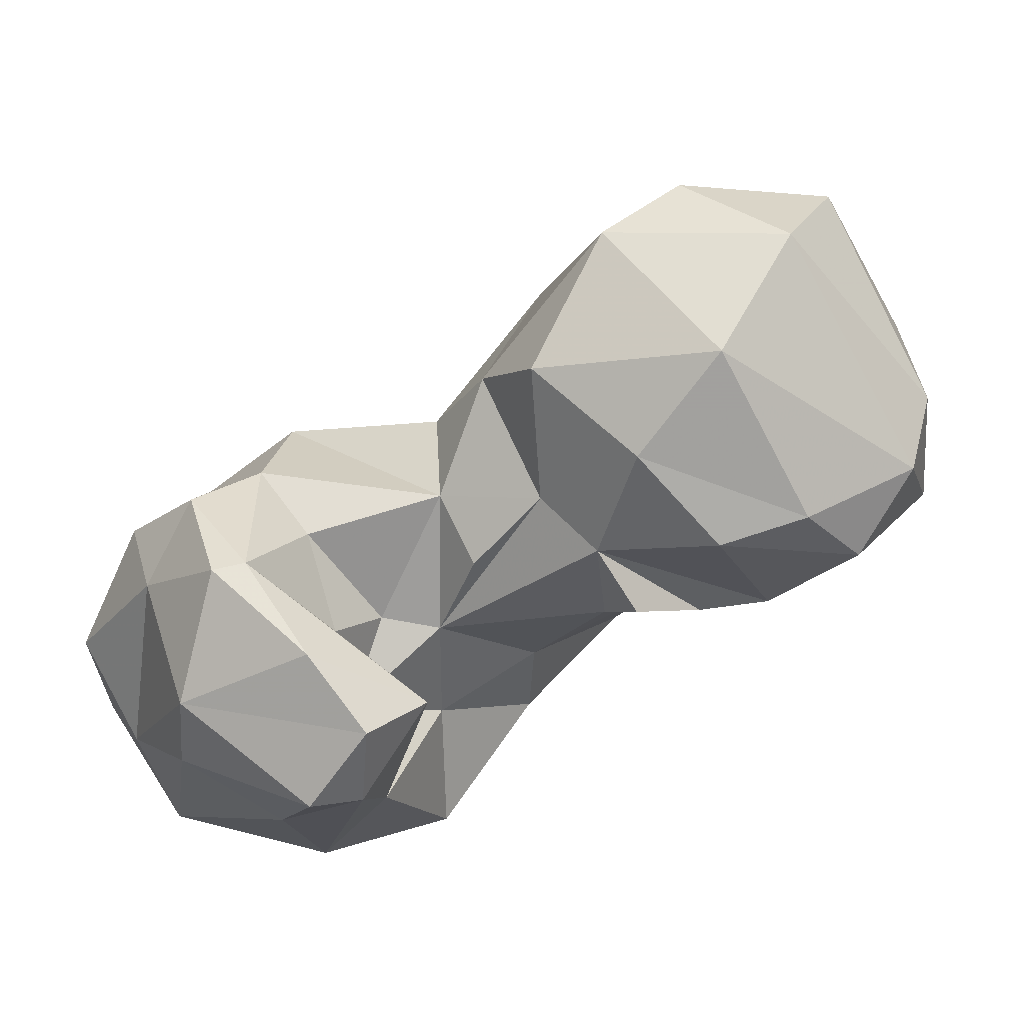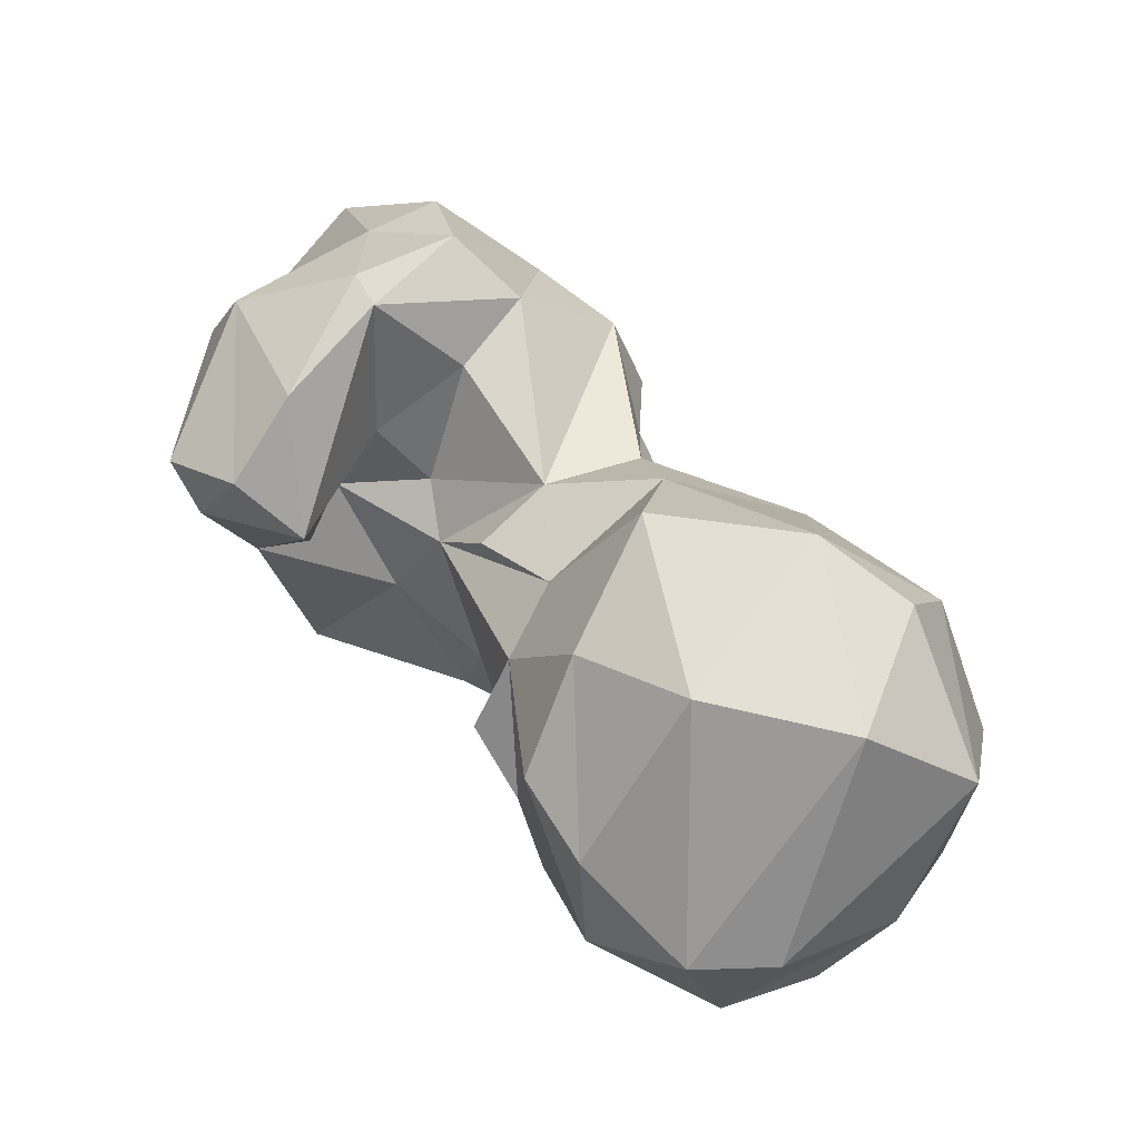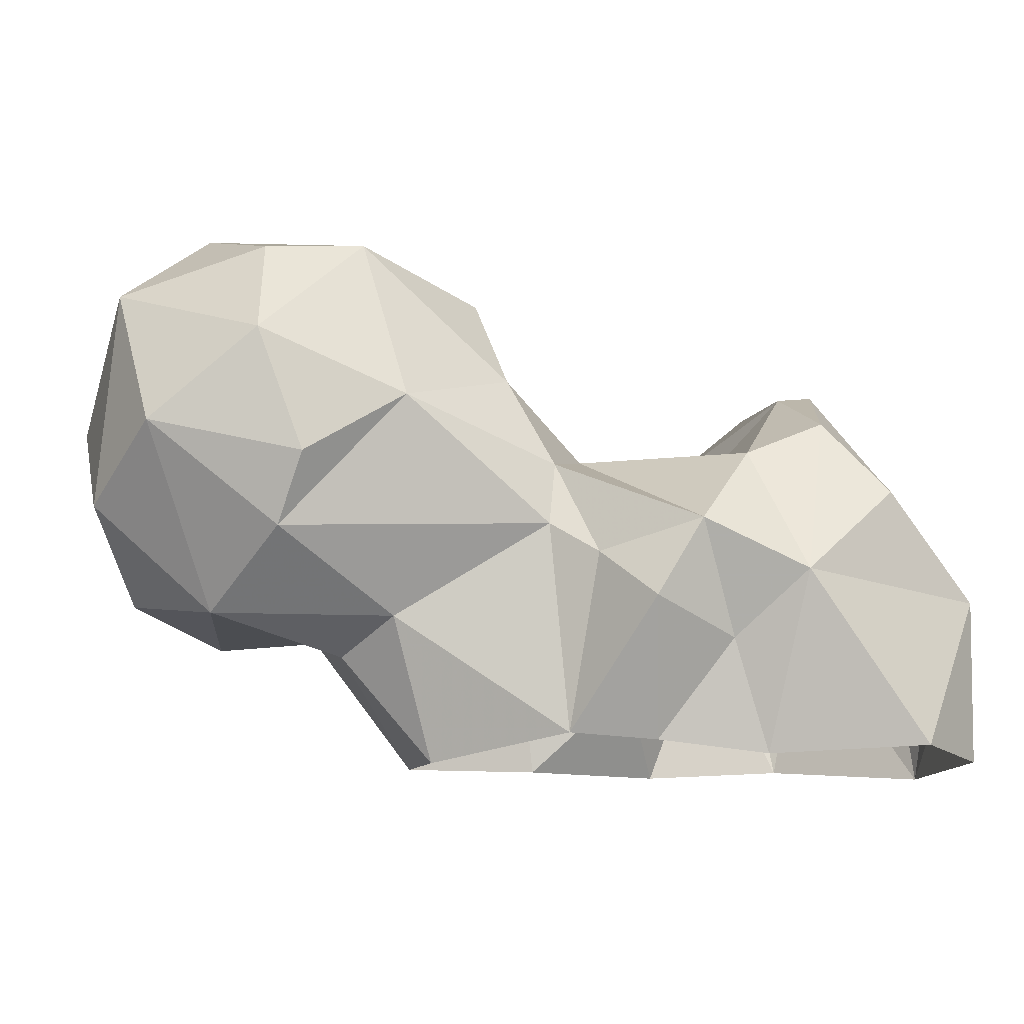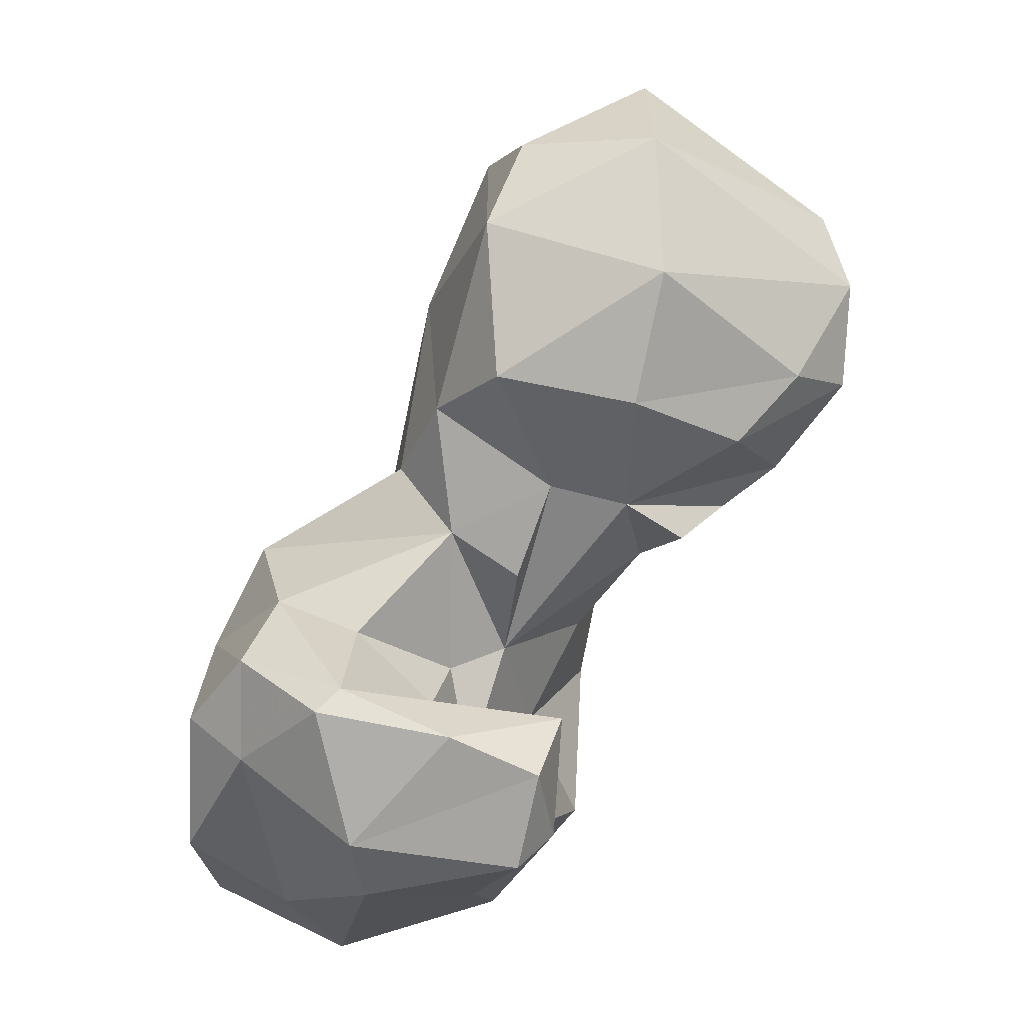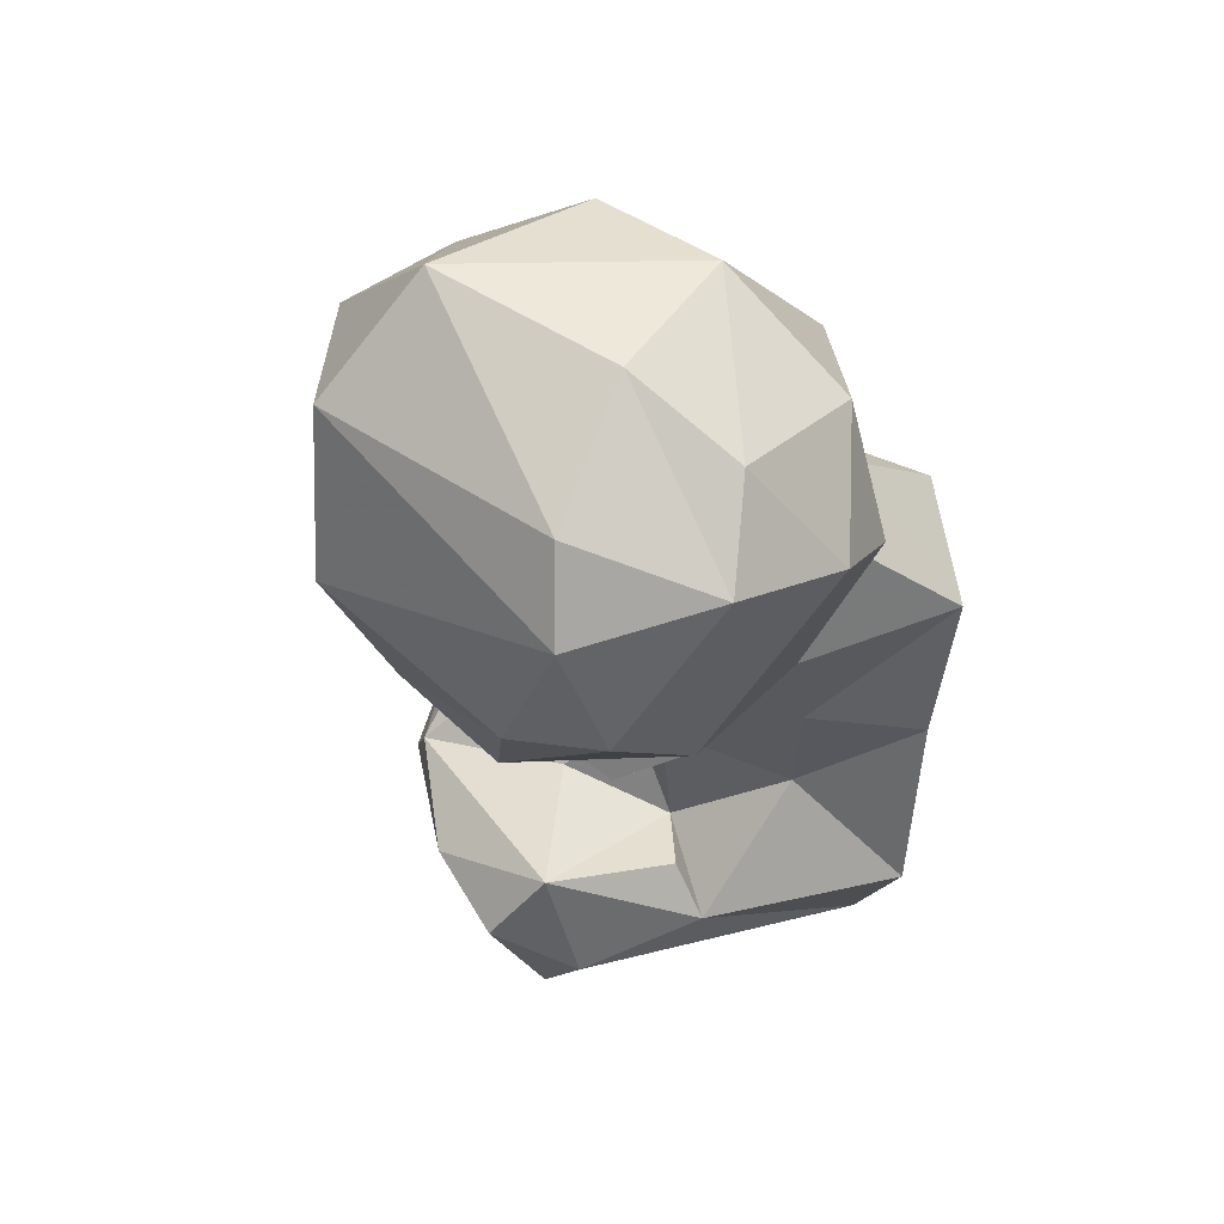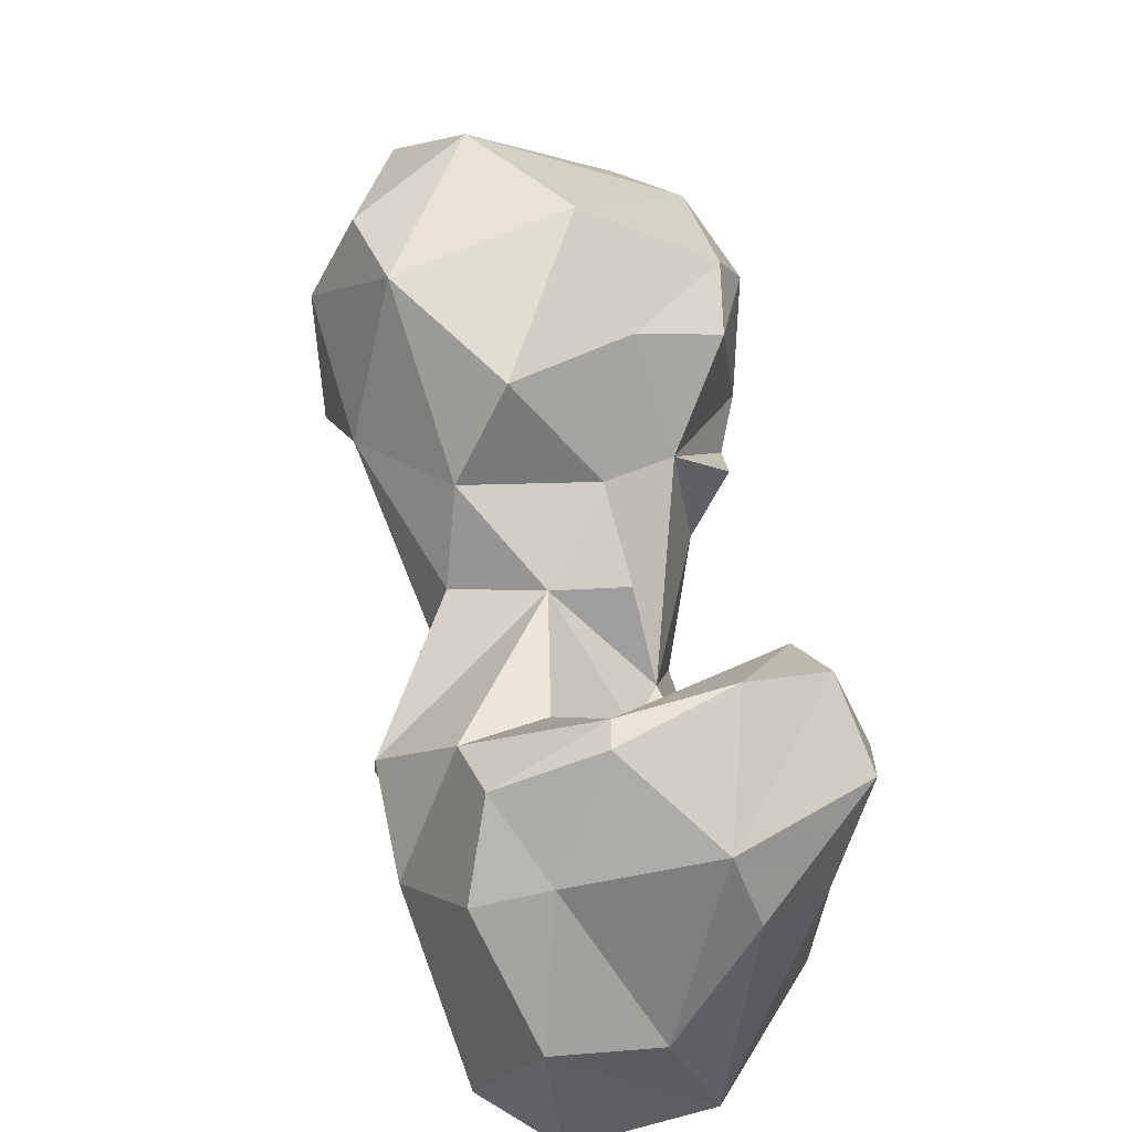
<metadata>
{"format":"obj","ext":"obj","renderer":"f3d","projection":"perspective","resolution":1024,"background":"white","views":[{"elev":65.5,"azim":16.1,"up":"+Z"},{"elev":75.7,"azim":89.8,"up":"+Z"},{"elev":-10.9,"azim":-144.0,"up":"+Z"},{"elev":68.6,"azim":-15.3,"up":"+Z"},{"elev":17.6,"azim":76.5,"up":"+Y"},{"elev":48.4,"azim":-58.6,"up":"+Z"}]}
</metadata>
<code>
v 57.68 117.8 -0.6123
v 75.77 117.9 0.9065
v 87.94 125.9 0.3183
v 45.69 128.1 0.07832
v 45.67 138.4 1.206
v 93.32 142.2 0.2742
v 58.87 148.7 0.2839
v 100.3 155.9 0.02591
v 68.08 155.4 1.717
v 75.71 160.3 2.492
v 90.22 164.9 -0.2972
v 44.71 129.6 16.88
v 84.83 135.2 10.22
v 52.55 150.6 18.7
v 90.57 170.9 14.63
v 98.91 169.3 11.03
v 53.26 121.4 13.51
v 93.21 144.4 11.91
v 60.5 152.4 11.99
v 106.7 164.5 13.61
v 61.89 117.1 25.74
v 104.6 153.4 16.15
v 73.04 115.5 19.31
v 82.94 121.4 18.13
v 76.48 162.7 24.13
v 82.34 117.1 29.77
v 83.39 140.5 22.24
v 64.02 161.4 15.67
v 76.38 129.6 19.57
v 71.43 161 20.91
v 118 167.6 13.36
v 105.9 182.3 14.93
v 60.39 158.3 23.7
v 125.1 167.9 18.59
v 119.7 179.6 16.98
v 82.77 127.1 20.68
v 48.5 140 27.83
v 95.09 184.1 22.76
v 100.6 146.4 24.66
v 115.7 189.9 26.15
v 61.66 120.5 34.1
v 52.81 133.4 30.41
v 76.98 139.5 23.22
v 117.5 151 28.37
v 110.6 148.5 27.01
v 131 167.8 29.3
v 127.9 177 27.69
v 73.72 134.4 29.28
v 84.61 176.5 36.44
v 105.1 193.1 33.47
v 77.68 114.2 32.08
v 86.19 127.8 33.82
v 86.09 145 31.74
v 104.4 144.4 31.98
v 91.14 185.1 29.85
v 60.69 148.8 32.05
v 77.13 160.8 30.79
v 67.95 143.2 32.25
v 80.46 151.2 32.97
v 125.4 155 37.18
v 123.5 183.9 35.71
v 55.4 142.2 35.64
v 91.58 151.7 37.99
v 98.89 147.9 37.12
v 64.7 134.8 41.01
v 81.87 121.5 38.25
v 128.6 164 42.03
v 94.64 188.2 42.66
v 61.63 133.1 41.16
v 111.3 149.4 42.9
v 81.98 162.7 40.09
v 112.8 190 48.34
v 74.03 126.8 41.45
v 128.4 172.6 41.91
v 101 153.9 49.08
v 119.3 154.4 44.24
v 88.04 160.2 49.88
v 91.2 175.8 53.57
v 97.41 184.3 52.55
v 106.7 164.1 56.4
v 110.2 179.2 56.62
f 78 80 81
f 72 79 81
f 78 81 79
f 68 79 72
f 72 81 74
f 71 77 78
f 68 78 79
f 63 75 77
f 67 74 81
f 49 78 68
f 63 77 71
f 75 76 80
f 60 76 70
f 41 73 69
f 61 72 74
f 49 57 71
f 44 60 70
f 52 65 73
f 41 66 73
f 40 50 72
f 46 74 67
f 59 63 71
f 42 69 62
f 52 73 66
f 50 55 68
f 75 80 77
f 46 67 60
f 44 70 64
f 45 64 54
f 48 58 65
f 62 69 65
f 44 64 45
f 57 59 71
f 7 14 19
f 33 56 59
f 25 30 57
f 48 65 52
f 21 51 41
f 25 57 49
f 27 39 64
f 53 63 59
f 27 43 29
f 27 63 53
f 2 26 23
f 43 59 58
f 27 59 43
f 40 72 61
f 56 62 65
f 24 52 26
f 14 62 56
f 77 80 78
f 30 33 57
f 63 64 75
f 23 26 51
f 38 55 50
f 34 46 44
f 8 20 22
f 22 44 45
f 17 21 41
f 12 17 42
f 32 38 50
f 22 45 39
f 67 81 80
f 31 34 44
f 32 50 40
f 10 28 30
f 18 39 27
f 39 54 64
f 49 71 78
f 17 41 42
f 20 31 22
f 60 67 76
f 22 31 44
f 13 27 29
f 2 3 24
f 8 22 18
f 27 64 63
f 24 36 52
f 15 38 32
f 14 56 33
f 2 24 26
f 35 40 47
f 9 28 10
f 28 33 30
f 3 6 13
f 14 33 19
f 26 52 66
f 33 59 57
f 31 35 34
f 37 42 62
f 65 69 73
f 10 15 11
f 12 37 14
f 34 47 46
f 34 35 47
f 29 52 36
f 50 68 72
f 24 29 36
f 15 32 16
f 1 23 21
f 20 32 31
f 25 49 38
f 18 22 39
f 19 33 28
f 32 40 35
f 16 32 20
f 8 16 20
f 27 53 59
f 10 30 25
f 15 25 38
f 9 19 28
f 41 69 42
f 46 47 61
f 14 37 62
f 29 48 52
f 3 13 24
f 6 18 13
f 13 29 24
f 46 61 74
f 13 18 27
f 1 12 4
f 70 76 75
f 5 12 14
f 67 80 76
f 12 42 37
f 1 2 23
f 49 68 55
f 29 43 48
f 7 19 9
f 56 58 59
f 44 46 60
f 4 12 5
f 56 65 58
f 31 32 35
f 40 61 47
f 10 25 15
f 8 11 16
f 38 49 55
f 43 58 48
f 41 51 66
f 5 14 7
f 39 45 54
f 64 70 75
f 26 66 51
f 1 17 12
f 21 23 51
f 1 21 17
f 11 15 16
f 6 8 18

</code>
